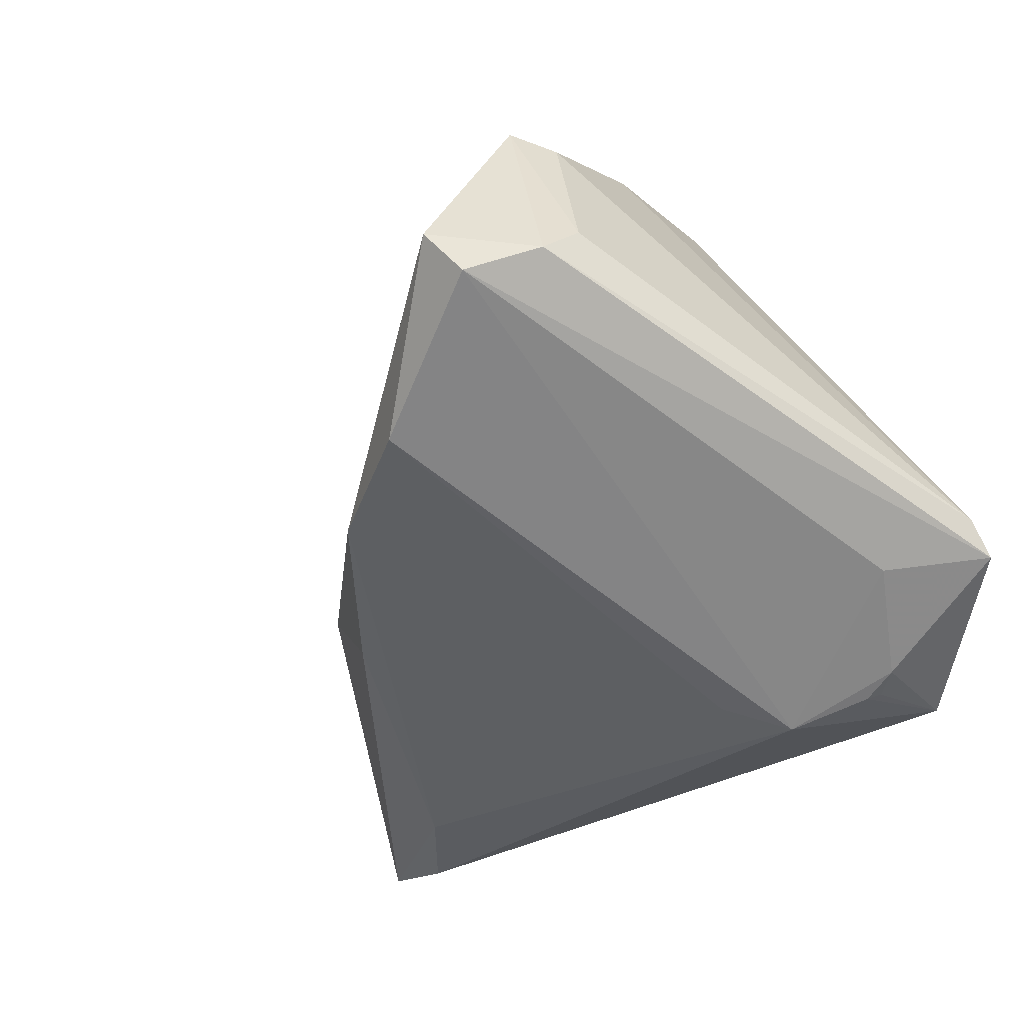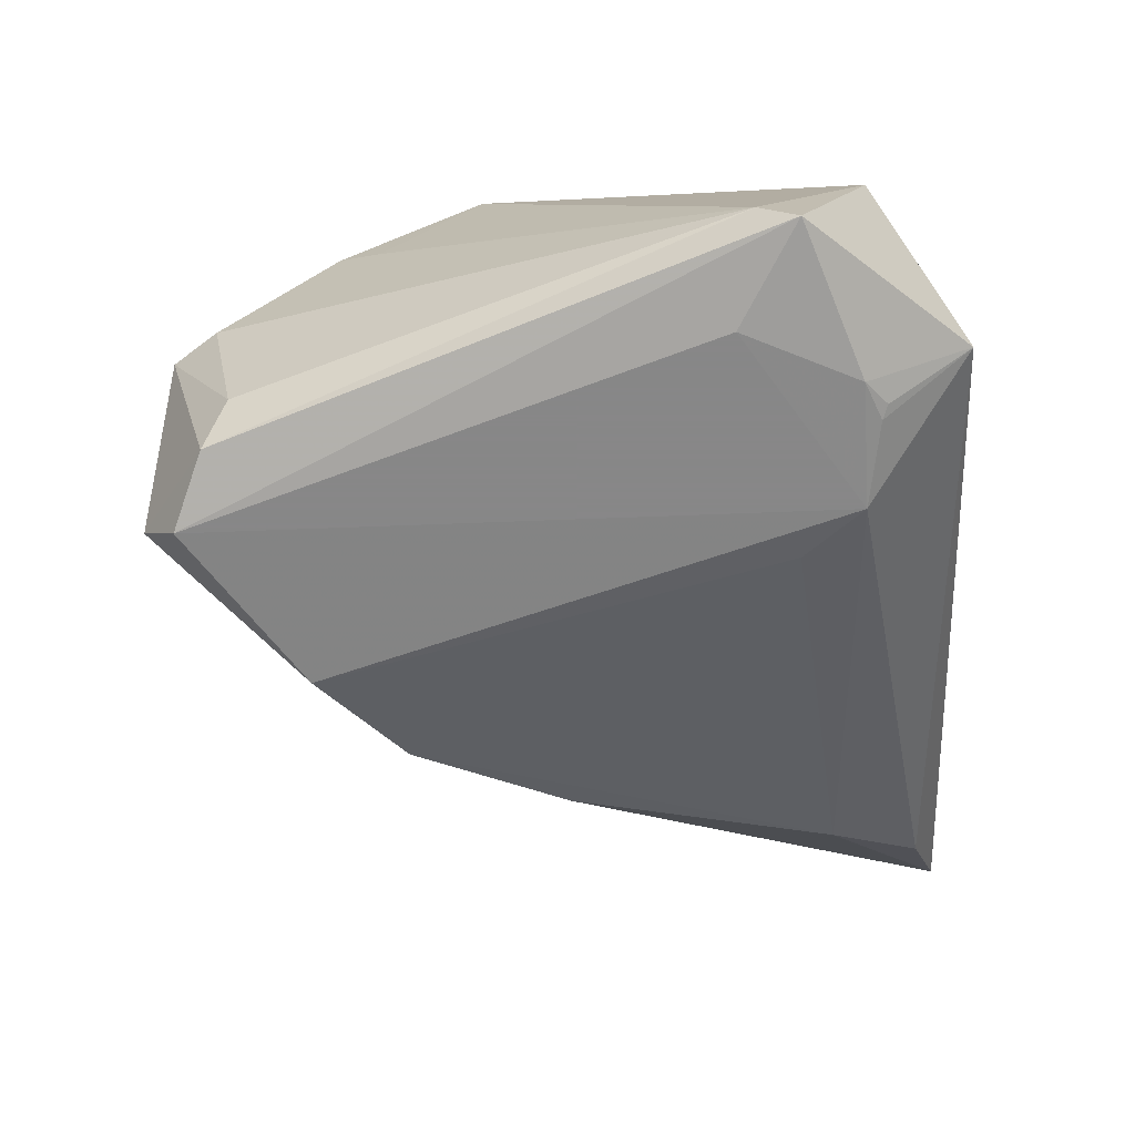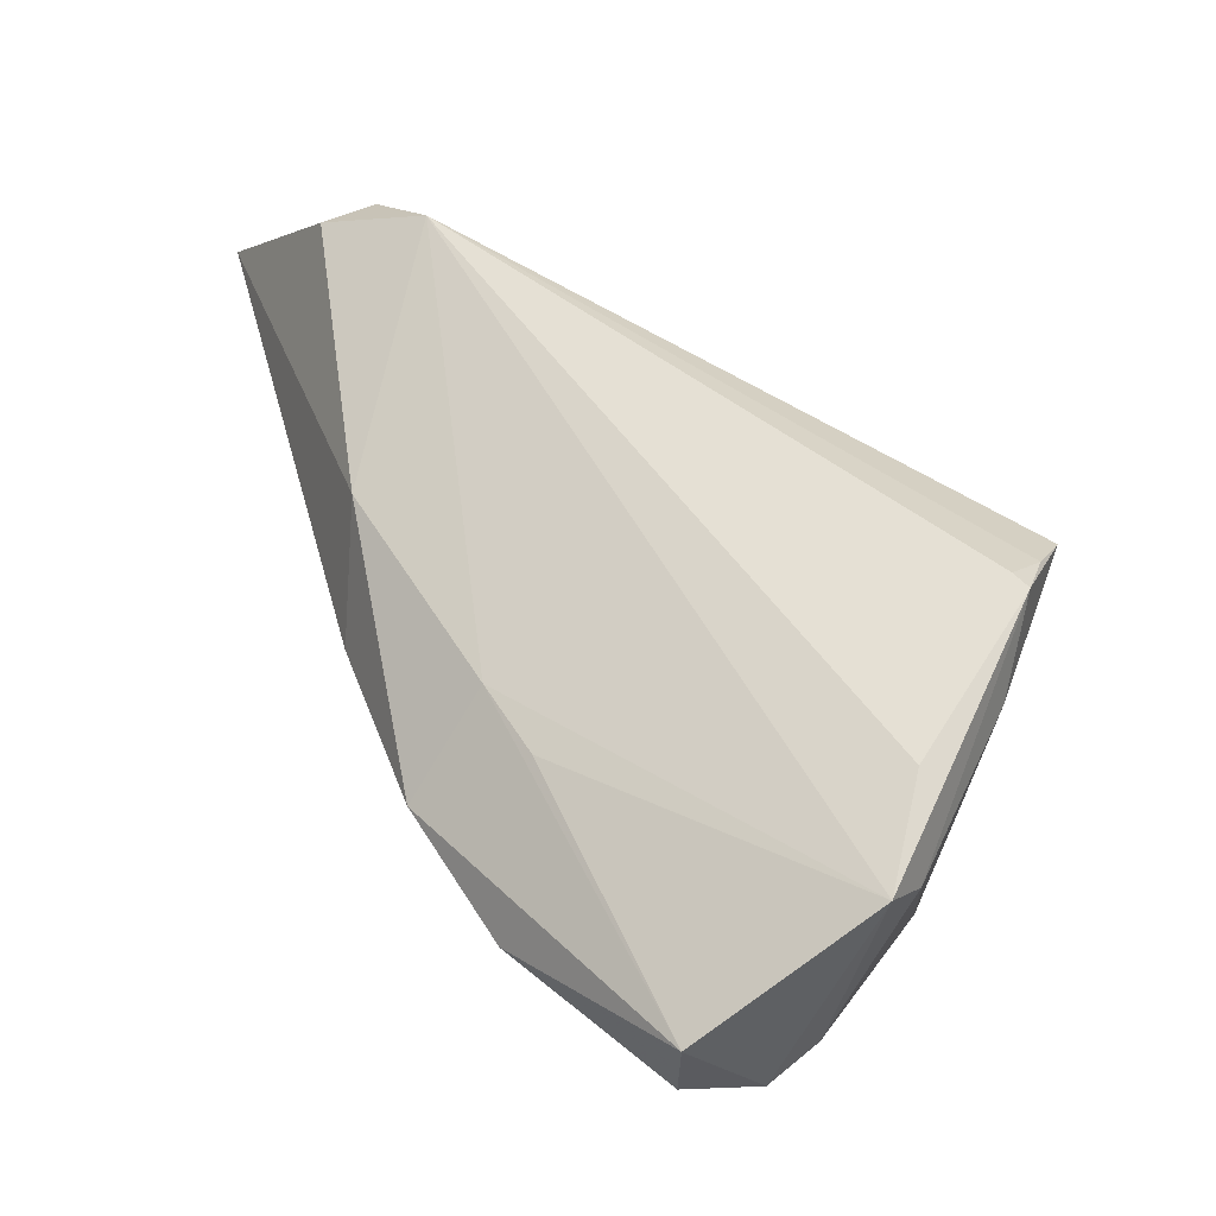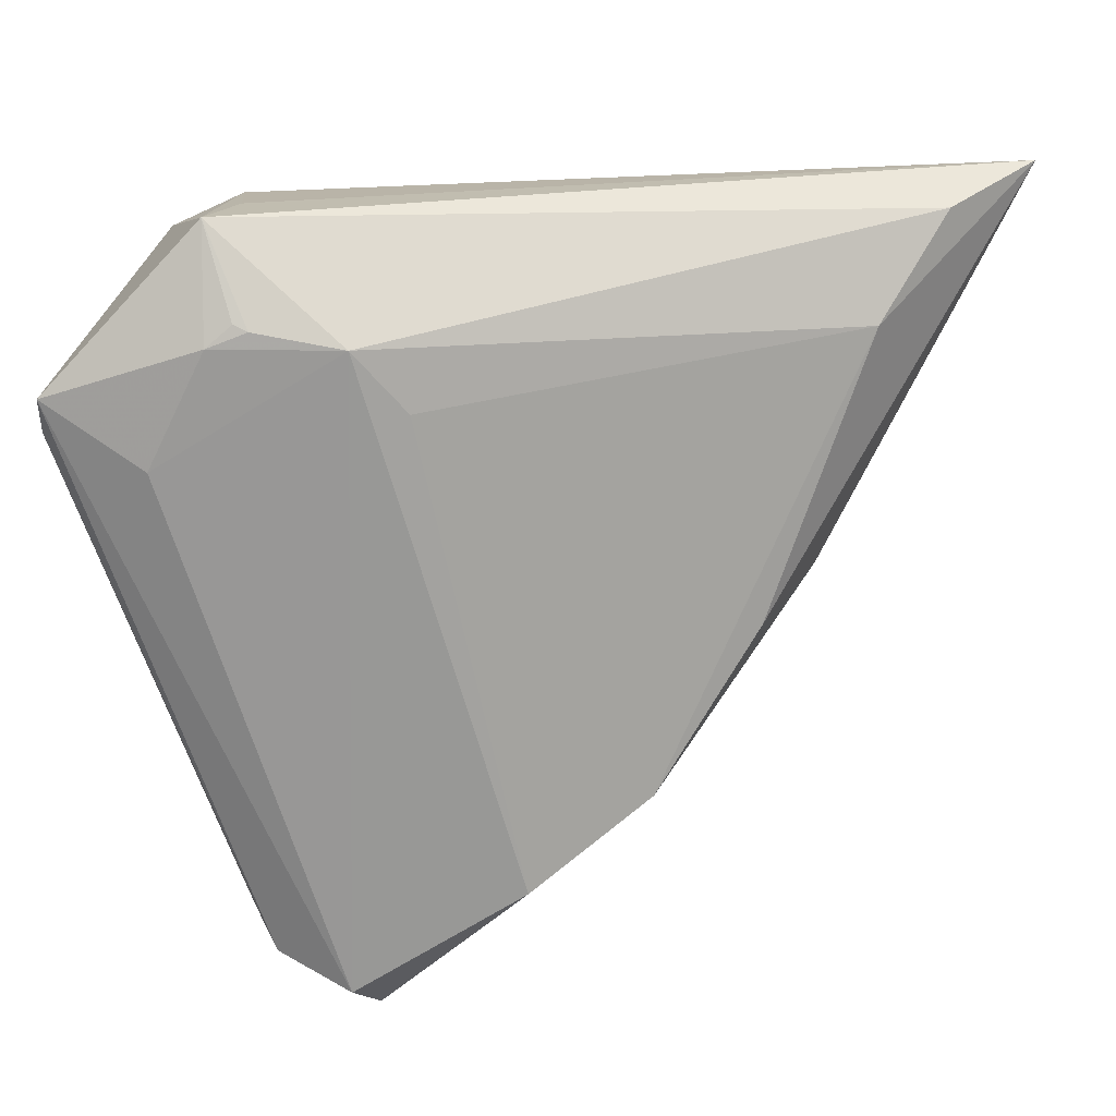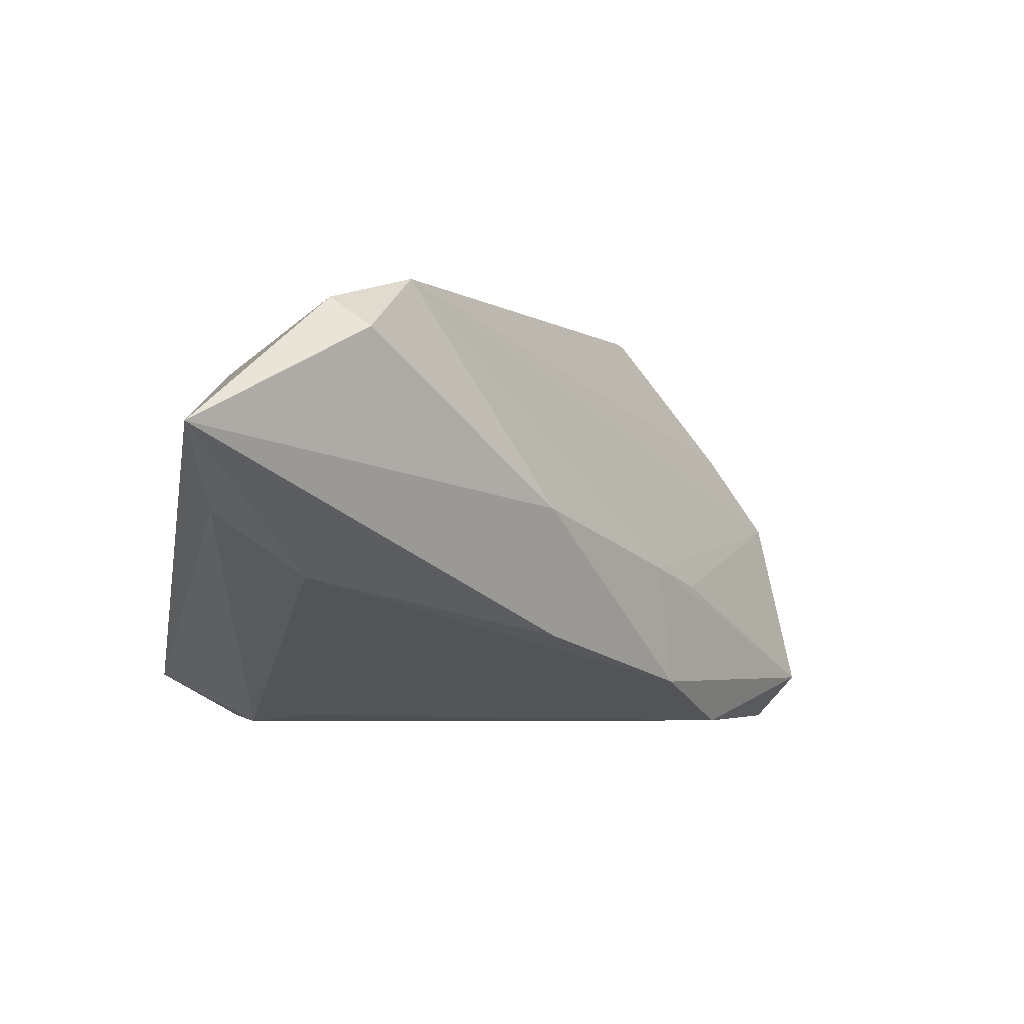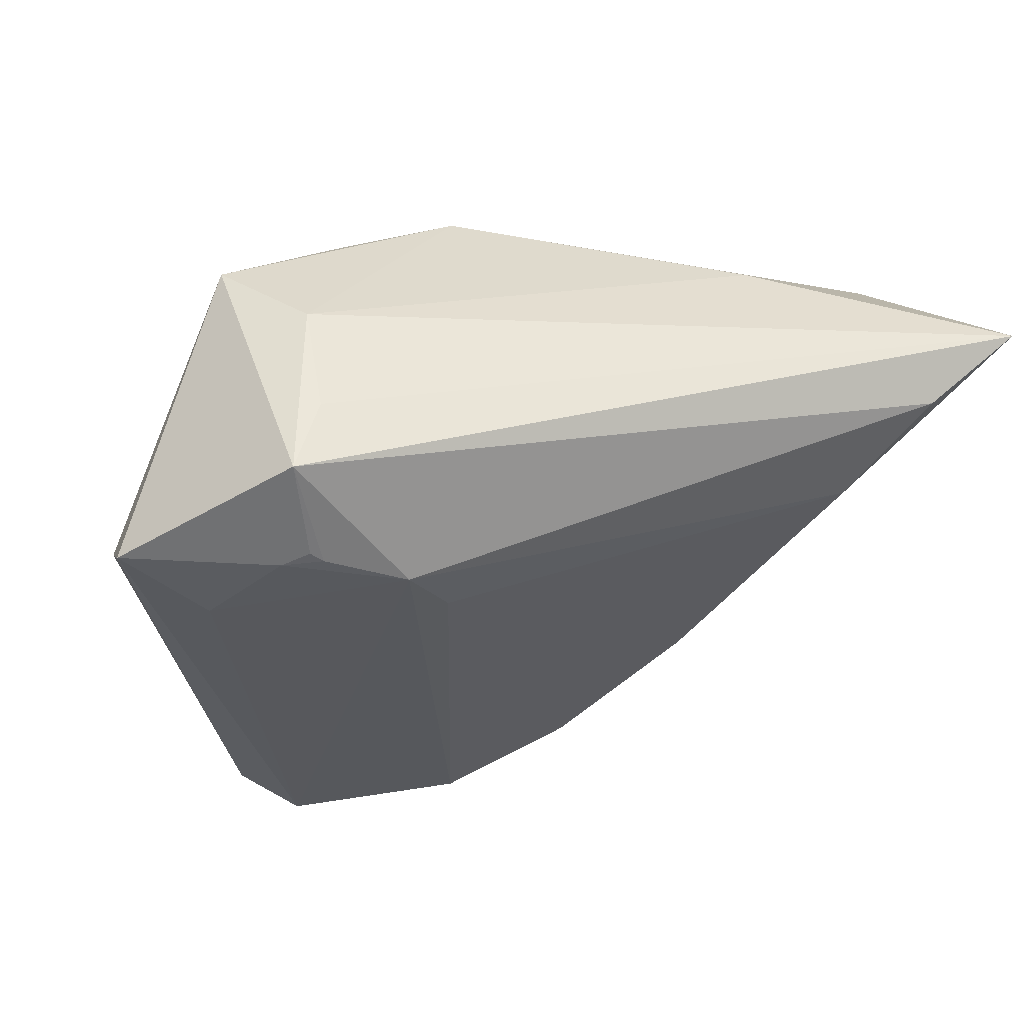
<metadata>
{"format":"obj","ext":"obj","renderer":"f3d","projection":"perspective","resolution":1024,"background":"white","views":[{"elev":-62.4,"azim":34.9,"up":"+Z"},{"elev":-62.6,"azim":93.7,"up":"+Z"},{"elev":-72.7,"azim":-26.4,"up":"+Y"},{"elev":21.4,"azim":-177.7,"up":"+Y"},{"elev":-2.3,"azim":-100.4,"up":"+Z"},{"elev":-28.5,"azim":166.6,"up":"+Z"}]}
</metadata>
<code>
v 0.02542 0.02781 0.013
v -0.01948 -0.0009054 -0.01376
v 0.02531 0.02958 -0.02409
v 0.02385 -0.03001 0.007623
v 0.04452 0.01913 -0.0205
v 0.02915 0.02807 -0.02426
v 0.001759 -0.02393 -0.02399
v -0.002795 -0.02035 -0.008548
v 0.03464 0.01691 -0.02437
v 0.02556 -0.03143 -0.02225
v 0.02828 -0.03241 -0.0007751
v -0.02942 0.01563 0.02195
v -0.01746 0.03293 0.01321
v 0.0168 0.02814 -0.02437
v 0.01176 0.02219 -0.02343
v 0.02896 0.03624 -0.001044
v 0.03711 0.0314 0.005505
v 0.02755 -0.01947 0.02236
v 0.0267 0.03015 -0.02376
v 0.0259 -0.01824 0.02261
v 0.02741 0.03779 -0.0119
v 0.02886 -0.01356 0.02358
v -0.02496 0.000259 -0.0006625
v 0.01621 -0.0383 -0.01961
v -0.008606 -0.01512 -0.006467
v -0.03597 0.03555 -0.001524
v 0.04426 0.02292 -0.02267
v -0.03403 0.02413 0.01932
v 0.02545 -0.03686 -0.001308
v 0.0283 -0.02915 -0.01762
v -0.02938 0.02608 -0.007775
v 0.02996 -0.02123 0.01301
v 0.02973 0.0383 -0.01923
v 0.01835 -0.03457 -0.02437
v -0.009687 -0.01608 -0.019
v -0.03792 0.02057 0.01608
v 0.01297 0.02665 0.0189
v -0.04452 0.0383 0.006247
v 0.03123 -0.007006 0.02437
v 0.03146 -0.01691 0.01001
f 38 33 26
f 37 12 39
f 17 39 5
f 28 12 37
f 38 23 36
f 23 12 36
f 36 28 38
f 12 28 36
f 4 29 18
f 12 29 4
f 25 12 23
f 25 29 12
f 23 35 25
f 15 7 31
f 31 7 35
f 38 26 31
f 18 39 22
f 22 39 12
f 32 39 18
f 33 17 27
f 27 17 5
f 37 17 16
f 16 17 33
f 37 39 1
f 1 17 37
f 39 17 1
f 33 27 6
f 38 28 13
f 13 28 37
f 13 16 38
f 37 16 13
f 35 7 24
f 24 25 35
f 24 7 34
f 38 31 2
f 2 31 35
f 2 23 38
f 2 35 23
f 18 22 20
f 20 22 12
f 20 4 18
f 12 4 20
f 11 30 5
f 29 30 11
f 18 29 11
f 11 32 18
f 5 39 40
f 39 32 40
f 40 11 5
f 32 11 40
f 5 30 10
f 10 27 5
f 34 27 10
f 10 24 34
f 10 30 29
f 29 24 10
f 21 33 38
f 38 16 21
f 21 16 33
f 34 7 14
f 14 7 15
f 14 26 33
f 15 31 14
f 14 31 26
f 9 27 34
f 9 6 27
f 34 14 9
f 9 14 6
f 29 25 8
f 8 24 29
f 25 24 8
f 3 14 33
f 6 14 3
f 33 6 19
f 19 3 33
f 6 3 19

</code>
